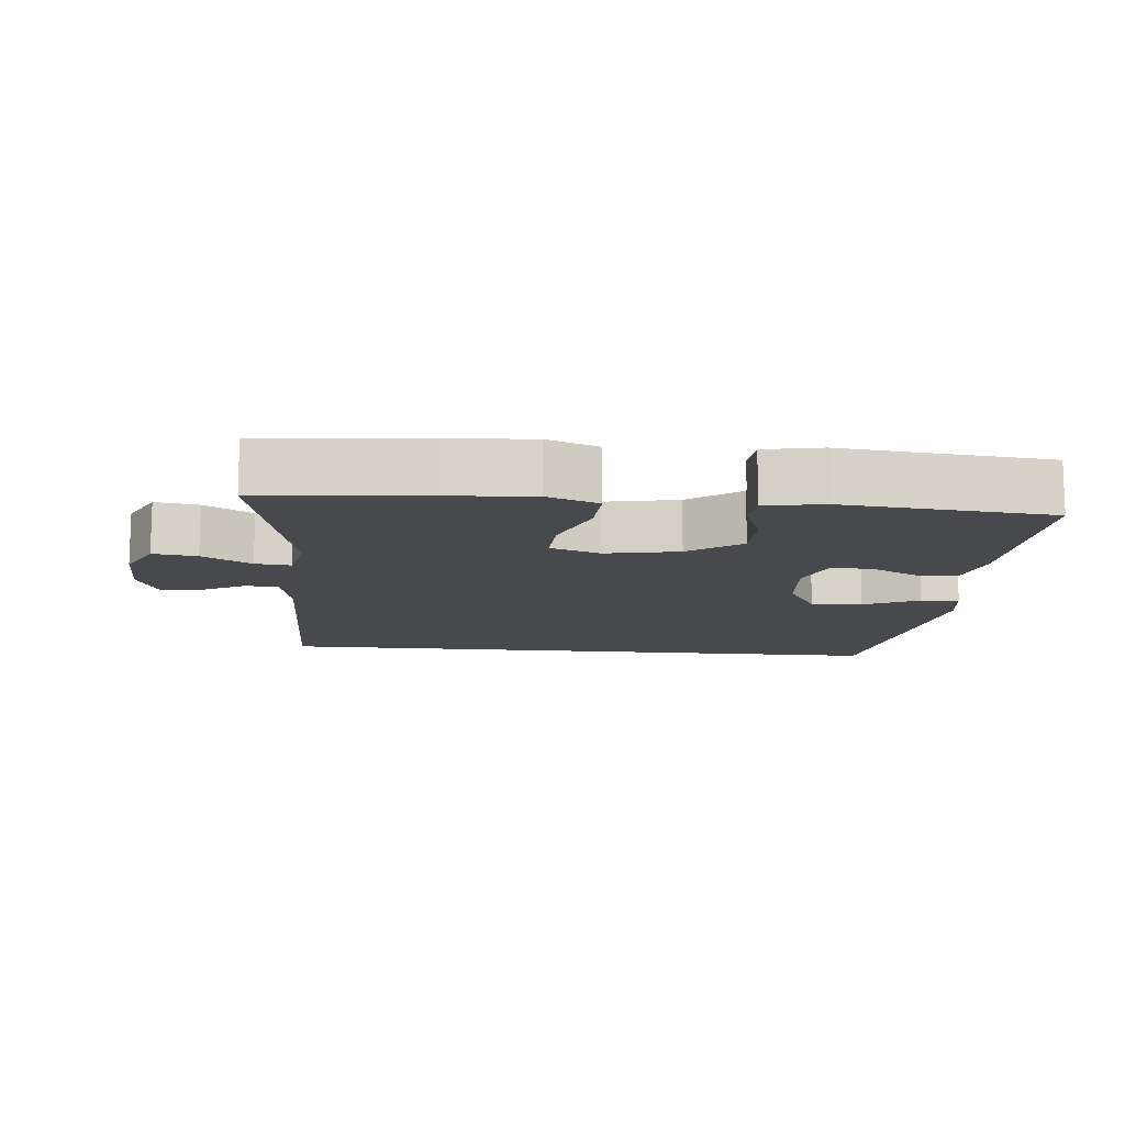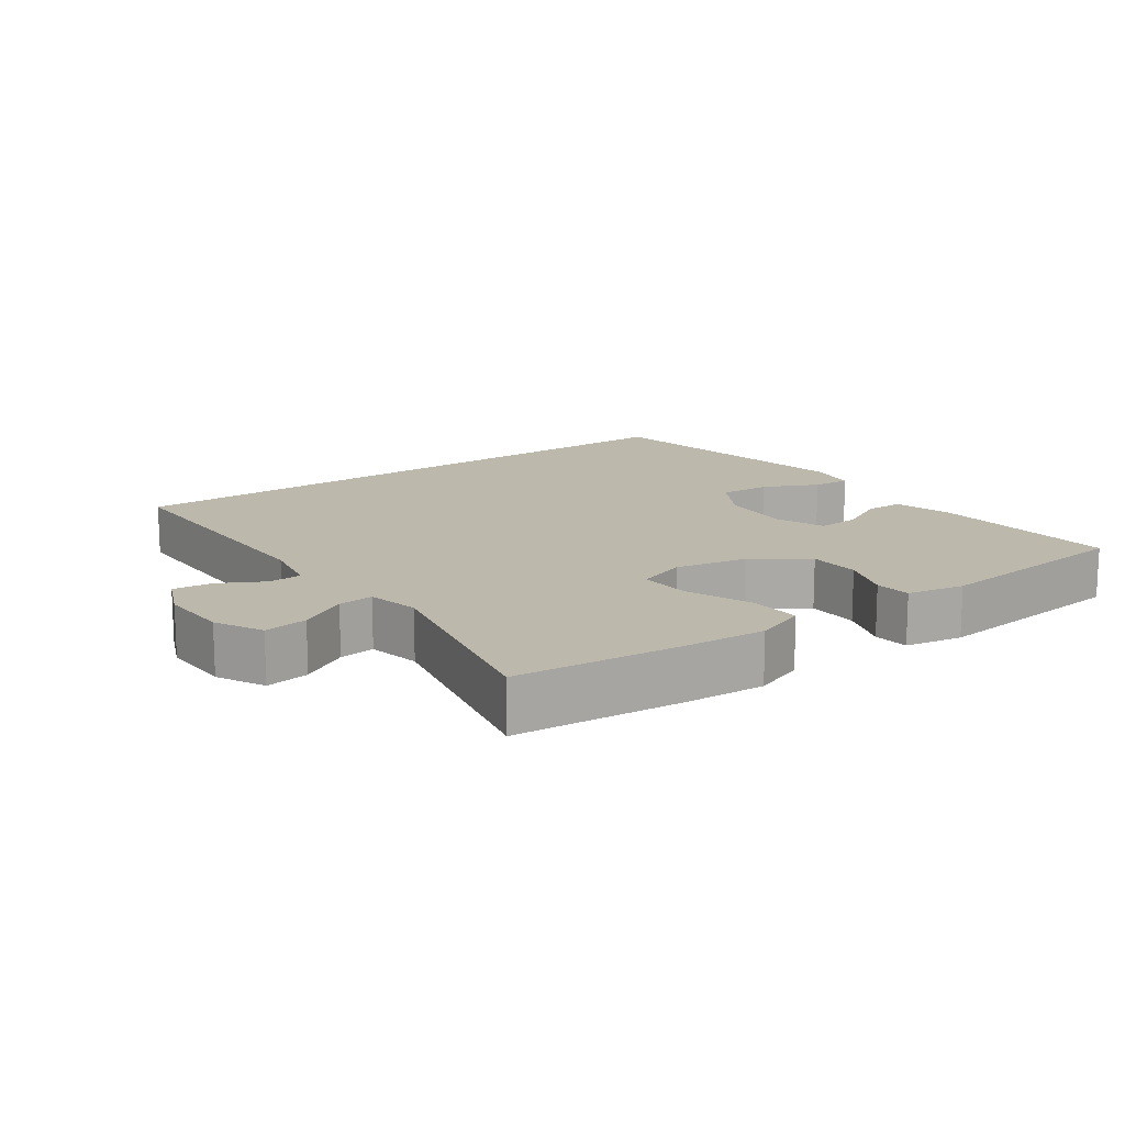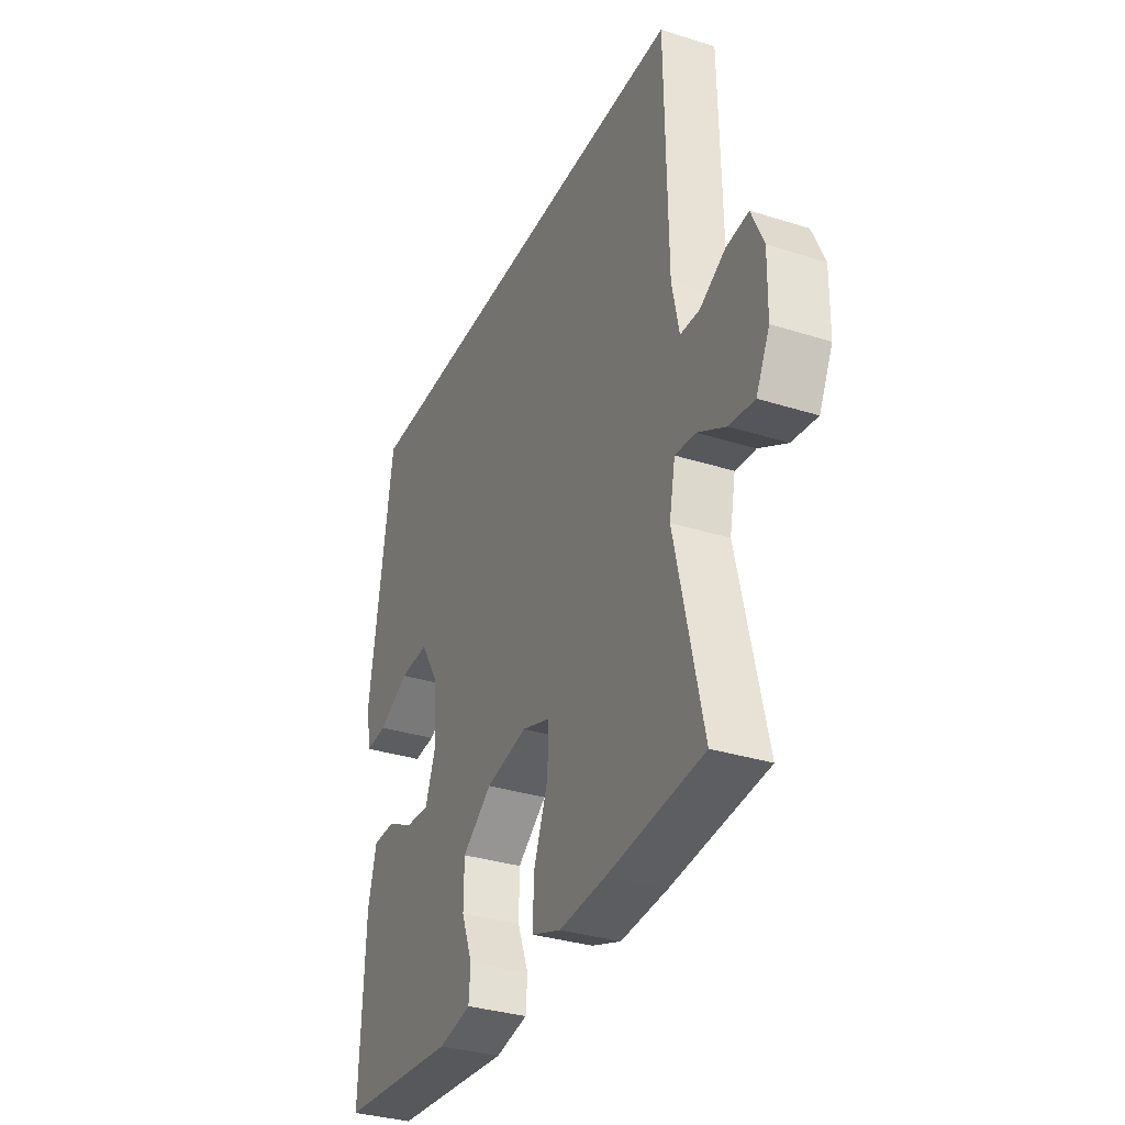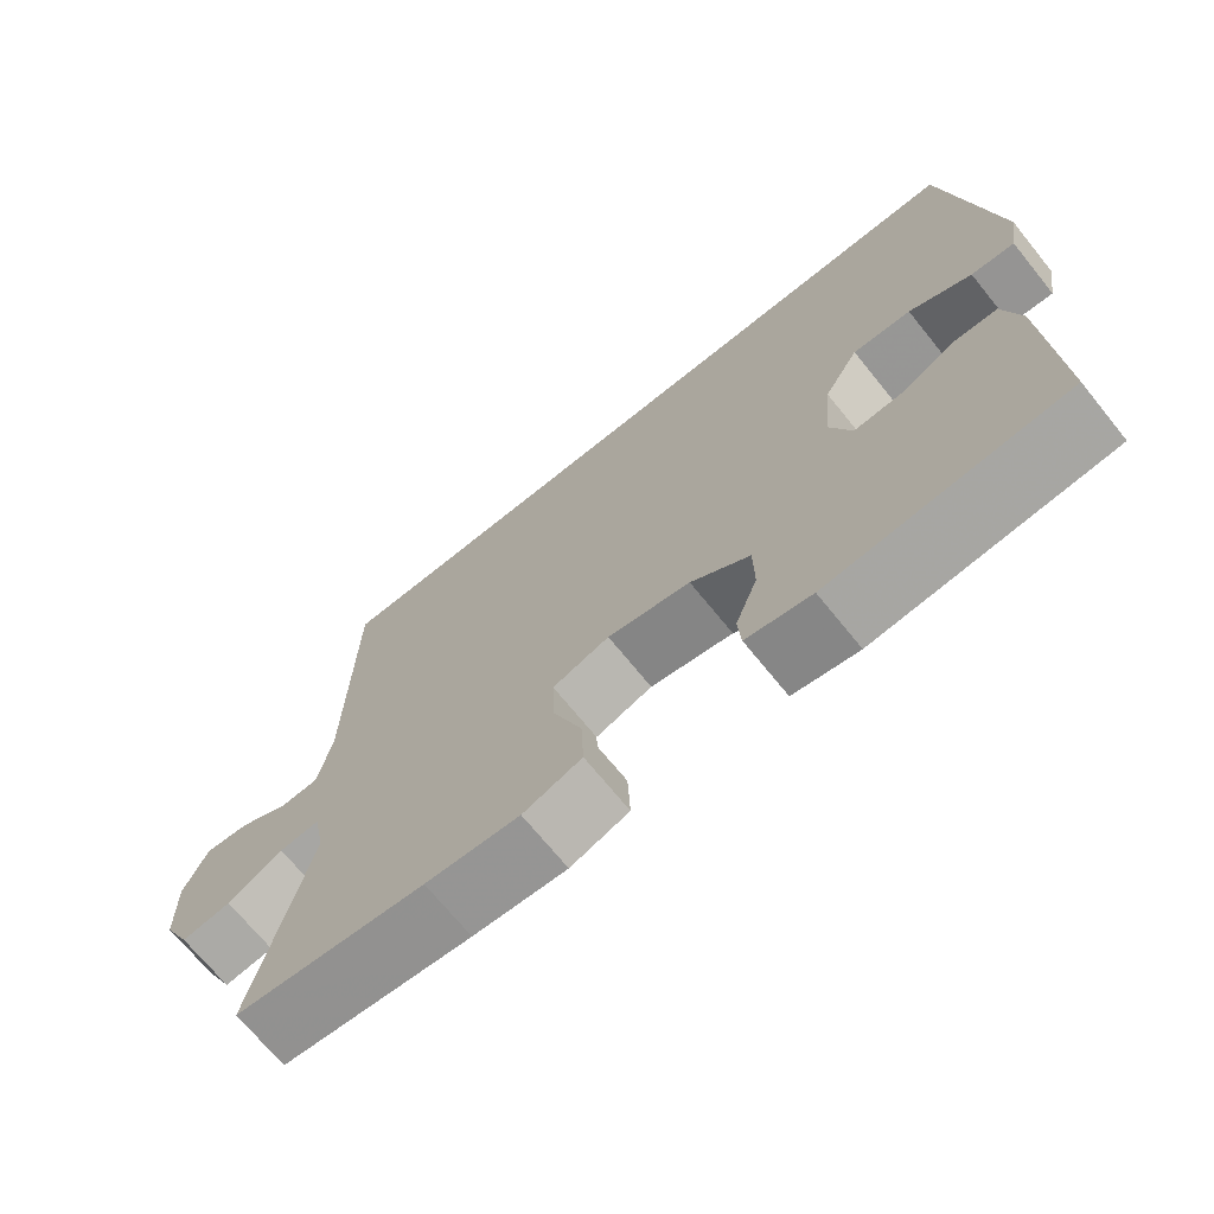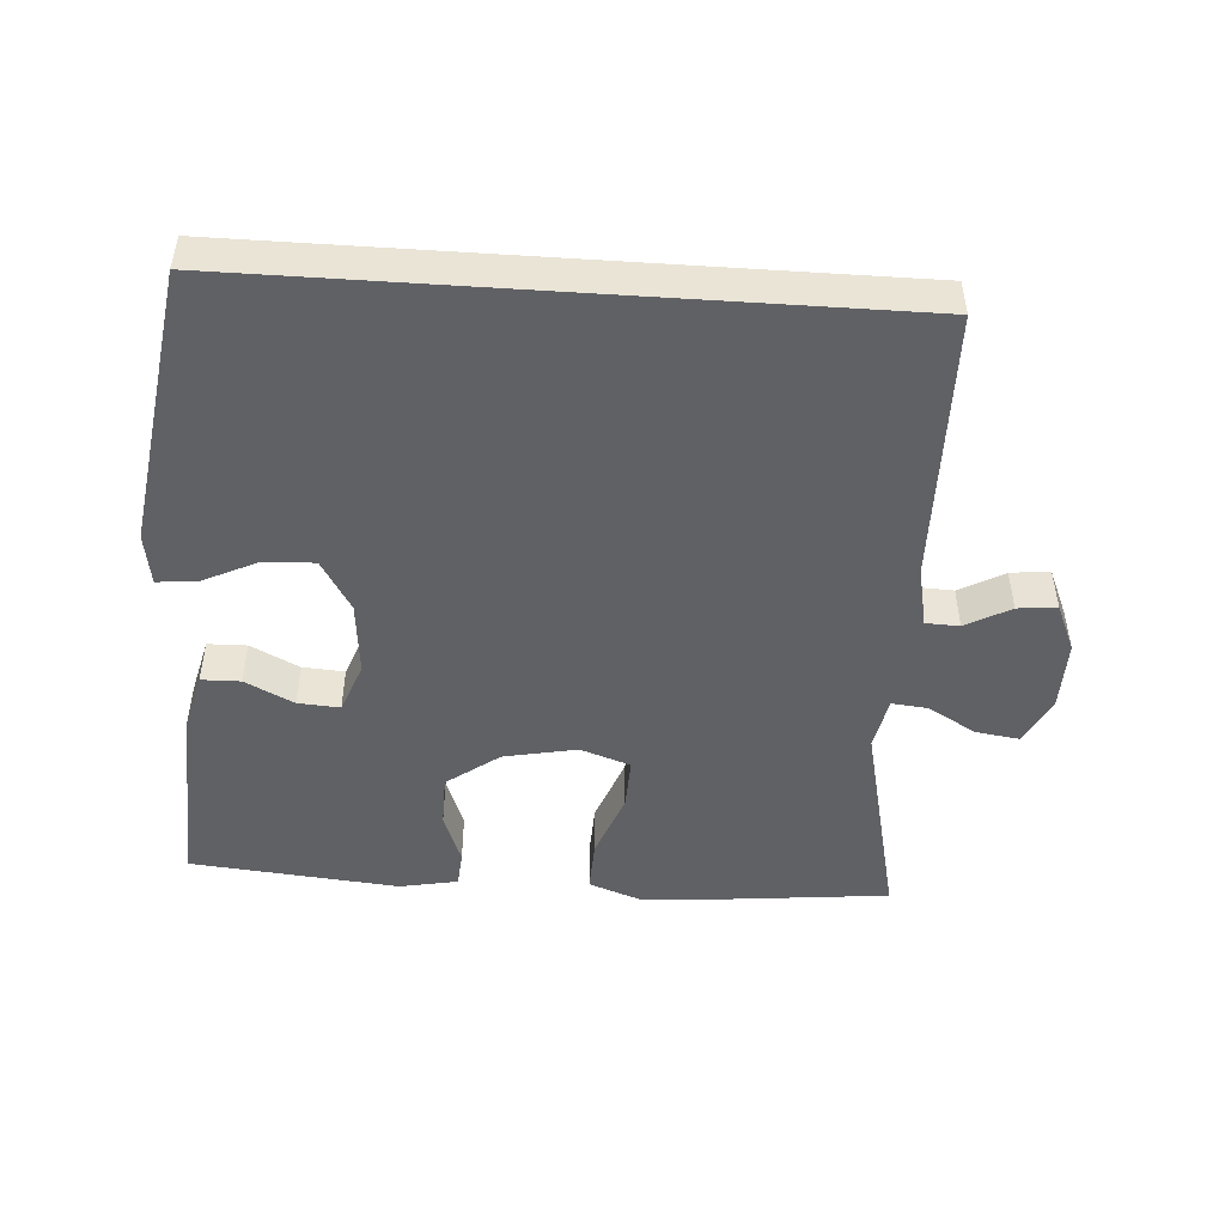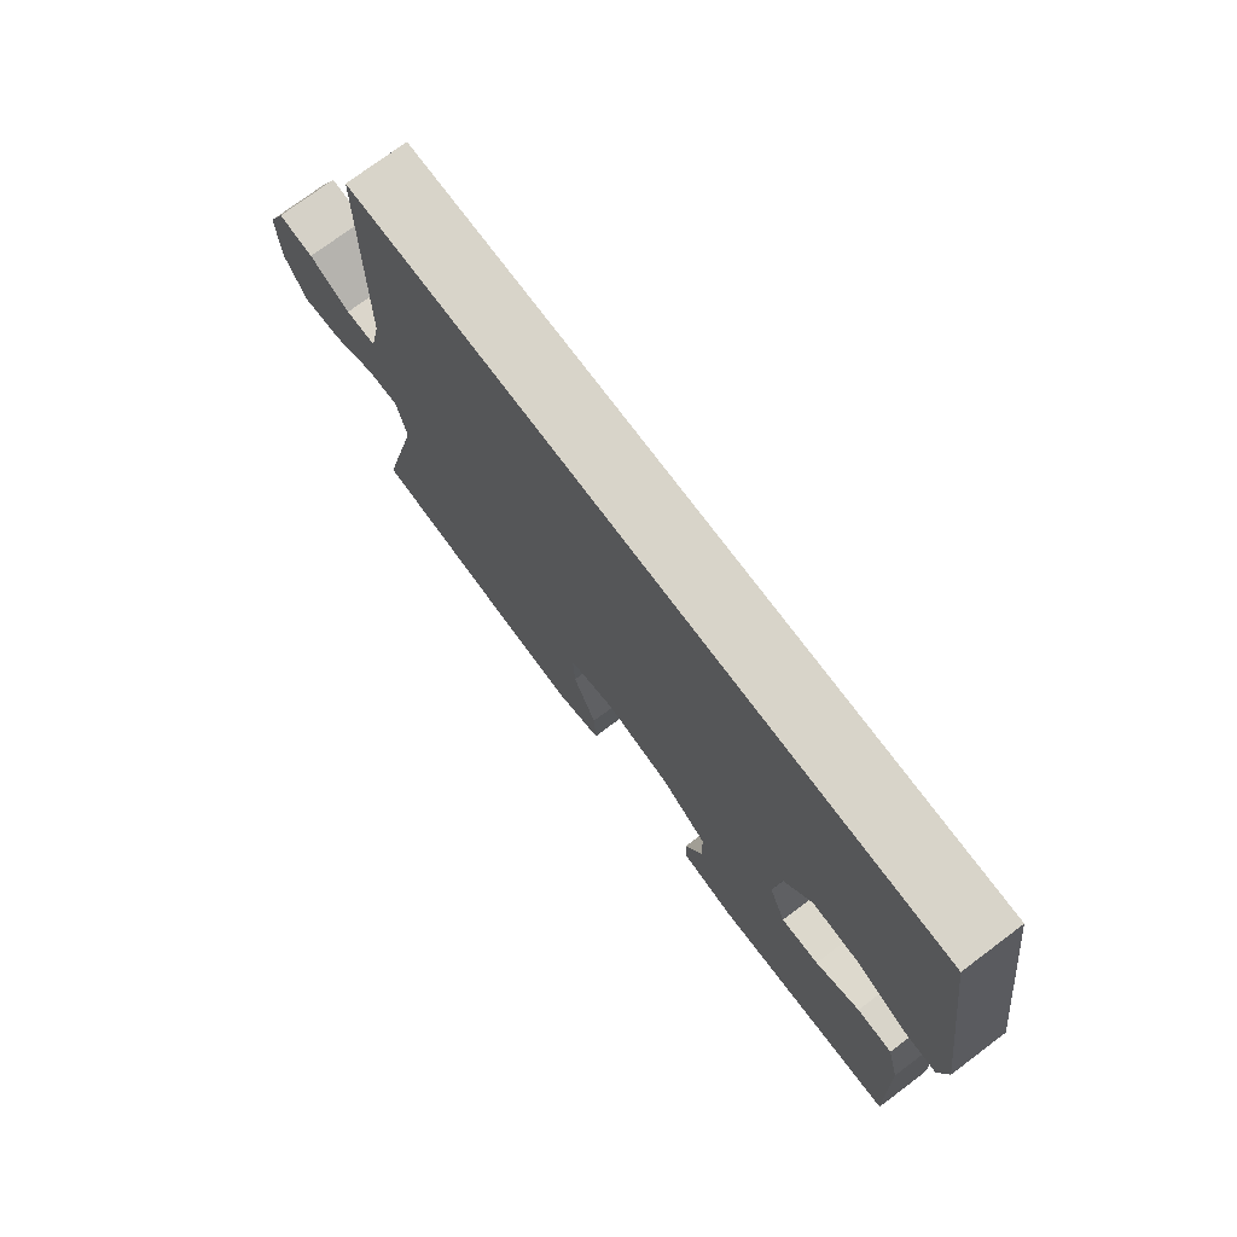
<metadata>
{"format":"obj","ext":"obj","renderer":"f3d","projection":"perspective","resolution":1024,"background":"white","views":[{"elev":-12.4,"azim":174.4,"up":"+Y"},{"elev":14.6,"azim":143.9,"up":"+Y"},{"elev":-33.6,"azim":66.7,"up":"+Z"},{"elev":-70.3,"azim":-141.0,"up":"+Z"},{"elev":-48.4,"azim":-3.9,"up":"+Y"},{"elev":75.1,"azim":-126.8,"up":"+Z"}]}
</metadata>
<code>
v -0.5 0.07 -0.5
v -0.488 0.07 -0.225
v -0.467 0.07 -0.14
v -0.411 0.07 -0.139
v -0.341 0.07 -0.174
v -0.281 0.07 -0.178
v -0.254 0.07 -0.106
v -0.264 0.07 0
v -0.308 0.07 0.073
v -0.382 0.07 0.069
v -0.461 0.07 0.031
v -0.516 0.07 0.027
v -0.528 0.07 0.1
v -0.469 0.07 0.5
v 0.444 0.07 0.5
v 0.45 0.07 0.111
v 0.468 0.07 0.024
v 0.516 0.07 0.022
v 0.58 0.07 0.057
v 0.636 0.07 0.063
v 0.666 0.07 -0.006
v 0.664 0.07 -0.107
v 0.63 0.07 -0.175
v 0.567 0.07 -0.166
v 0.497 0.07 -0.126
v 0.446 0.07 -0.121
v 0.431 0.07 -0.197
v 0.5 0.07 -0.5
v 0.261 0.07 -0.524
v 0.143 0.07 -0.532
v 0.069 0.07 -0.505
v 0.072 0.07 -0.43
v 0.108 0.07 -0.335
v 0.111 0.07 -0.26
v 0.039 0.07 -0.235
v -0.066 0.07 -0.256
v -0.141 0.07 -0.311
v -0.142 0.07 -0.386
v -0.114 0.07 -0.46
v -0.118 0.07 -0.512
v -0.201 0.07 -0.528
v -0.5 0 -0.5
v -0.488 0 -0.225
v -0.467 0 -0.14
v -0.411 0 -0.139
v -0.341 0 -0.174
v -0.281 0 -0.178
v -0.254 0 -0.106
v -0.264 0 0
v -0.308 0 0.073
v -0.382 0 0.069
v -0.461 0 0.031
v -0.516 0 0.027
v -0.528 0 0.1
v -0.469 0 0.5
v 0.444 0 0.5
v 0.45 0 0.111
v 0.468 0 0.024
v 0.516 0 0.022
v 0.58 0 0.057
v 0.636 0 0.063
v 0.666 0 -0.006
v 0.664 0 -0.107
v 0.63 0 -0.175
v 0.567 0 -0.166
v 0.497 0 -0.126
v 0.446 0 -0.121
v 0.431 0 -0.197
v 0.5 0 -0.5
v 0.261 0 -0.524
v 0.143 0 -0.532
v 0.069 0 -0.505
v 0.072 0 -0.43
v 0.108 0 -0.335
v 0.111 0 -0.26
v 0.039 0 -0.235
v -0.066 0 -0.256
v -0.141 0 -0.311
v -0.142 0 -0.386
v -0.114 0 -0.46
v -0.118 0 -0.512
v -0.201 0 -0.528
f 38 39 40 41
f 37 38 41 1
f 36 37 1 2
f 35 36 2
f 30 31 32 33
f 30 33 34
f 27 28 29 30
f 26 27 30 34
f 22 23 24 25
f 22 25 26
f 21 22 26
f 18 19 20 21
f 17 18 21 26
f 16 17 26 34
f 10 11 12 13
f 9 10 13 14
f 8 9 14 15
f 2 3 4 5
f 35 2 5 6
f 15 16 34 35
f 7 8 15 35
f 6 7 35
f 82 81 80 79
f 42 82 79 78
f 43 42 78 77
f 43 77 76
f 74 73 72 71
f 75 74 71
f 71 70 69 68
f 75 71 68 67
f 66 65 64 63
f 67 66 63
f 67 63 62
f 62 61 60 59
f 67 62 59 58
f 75 67 58 57
f 54 53 52 51
f 55 54 51 50
f 56 55 50 49
f 46 45 44 43
f 47 46 43 76
f 76 75 57 56
f 76 56 49 48
f 76 48 47
f 1 42 43 2
f 2 43 44 3
f 3 44 45 4
f 4 45 46 5
f 5 46 47 6
f 6 47 48 7
f 7 48 49 8
f 8 49 50 9
f 9 50 51 10
f 10 51 52 11
f 11 52 53 12
f 12 53 54 13
f 13 54 55 14
f 14 55 56 15
f 15 56 57 16
f 16 57 58 17
f 17 58 59 18
f 18 59 60 19
f 19 60 61 20
f 20 61 62 21
f 21 62 63 22
f 22 63 64 23
f 23 64 65 24
f 24 65 66 25
f 25 66 67 26
f 26 67 68 27
f 27 68 69 28
f 28 69 70 29
f 29 70 71 30
f 30 71 72 31
f 31 72 73 32
f 32 73 74 33
f 33 74 75 34
f 34 75 76 35
f 35 76 77 36
f 36 77 78 37
f 37 78 79 38
f 38 79 80 39
f 39 80 81 40
f 40 81 82 41
f 41 82 42 1

</code>
